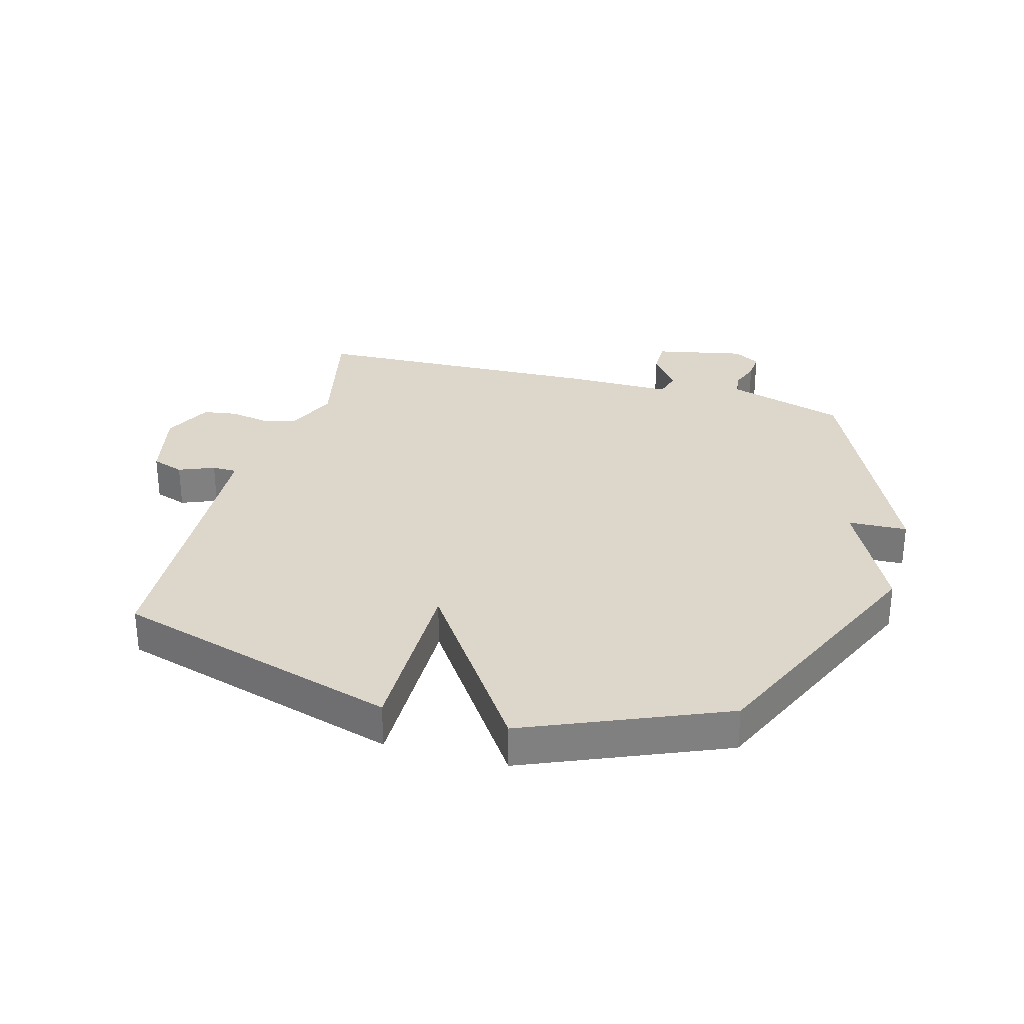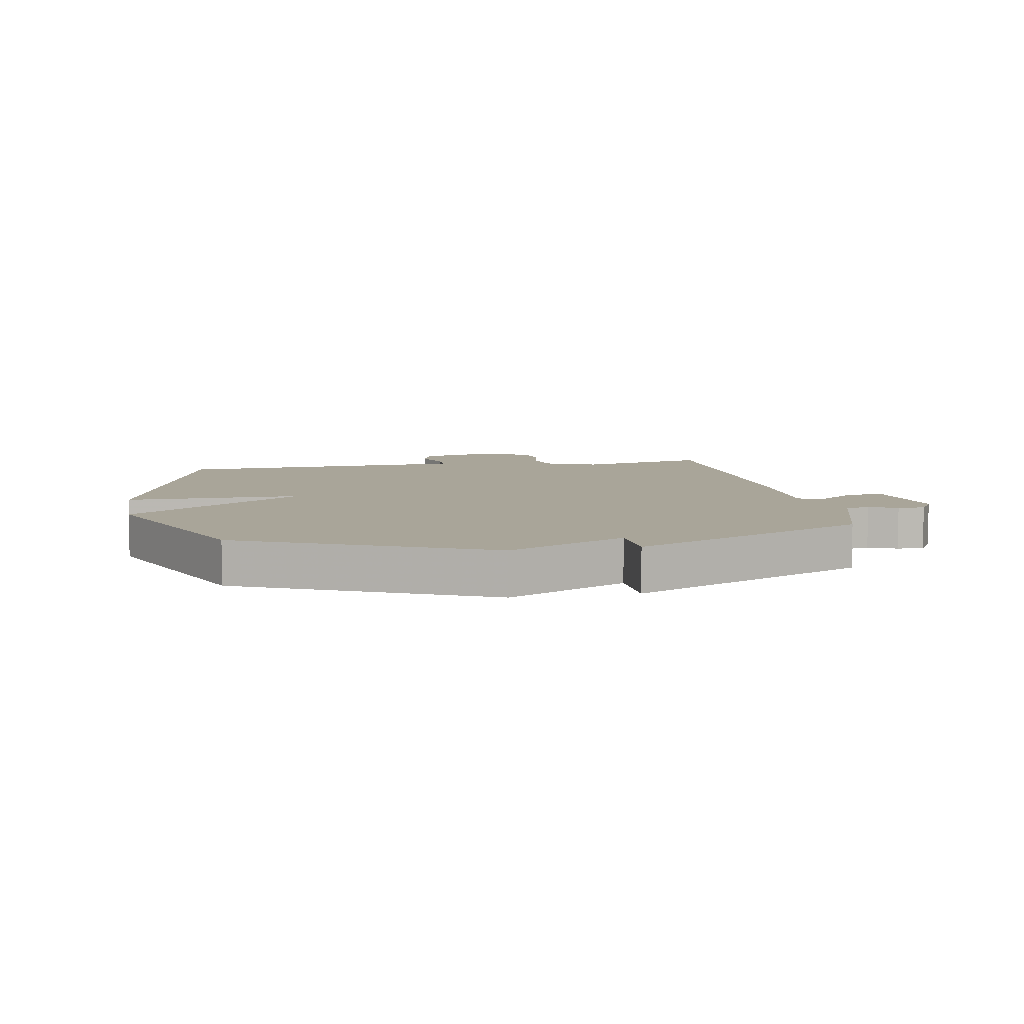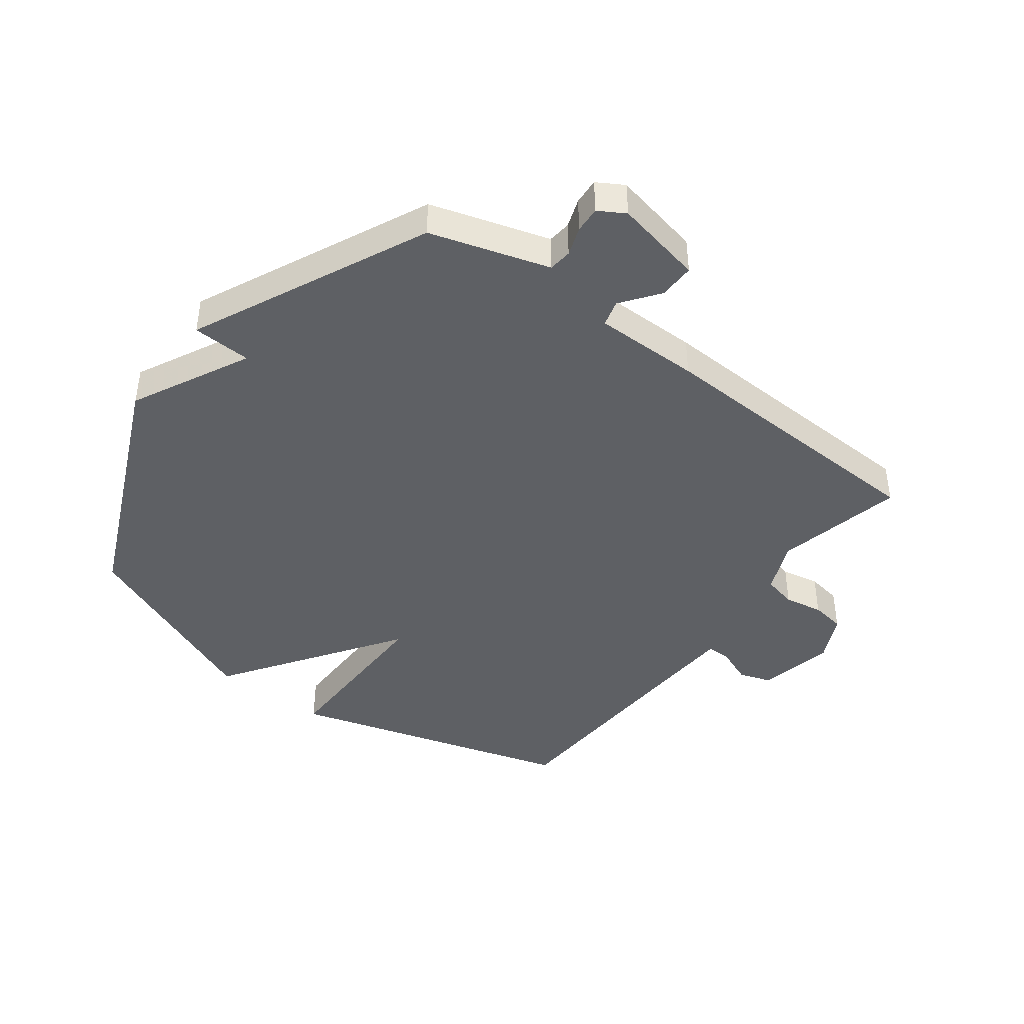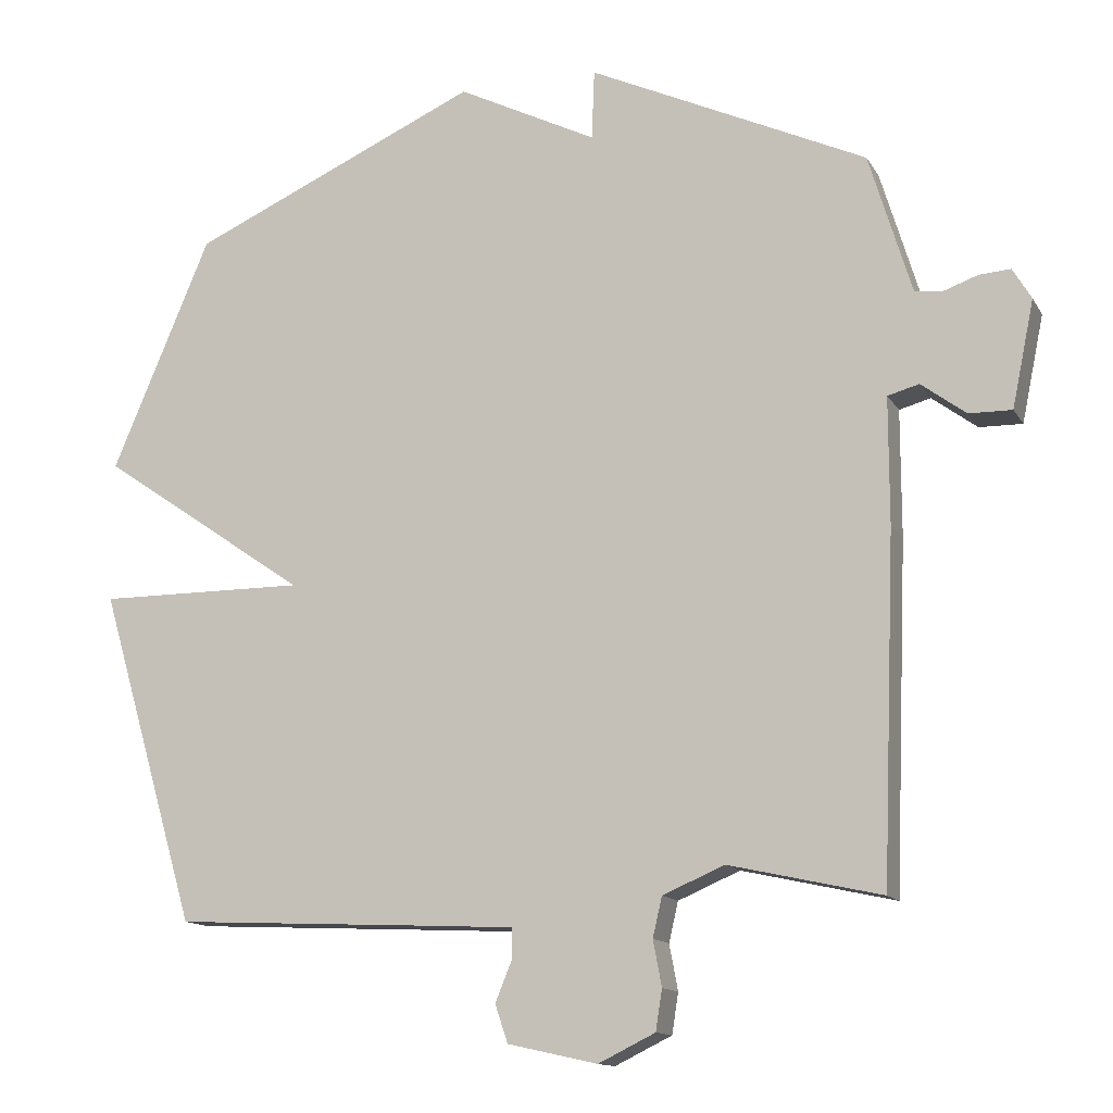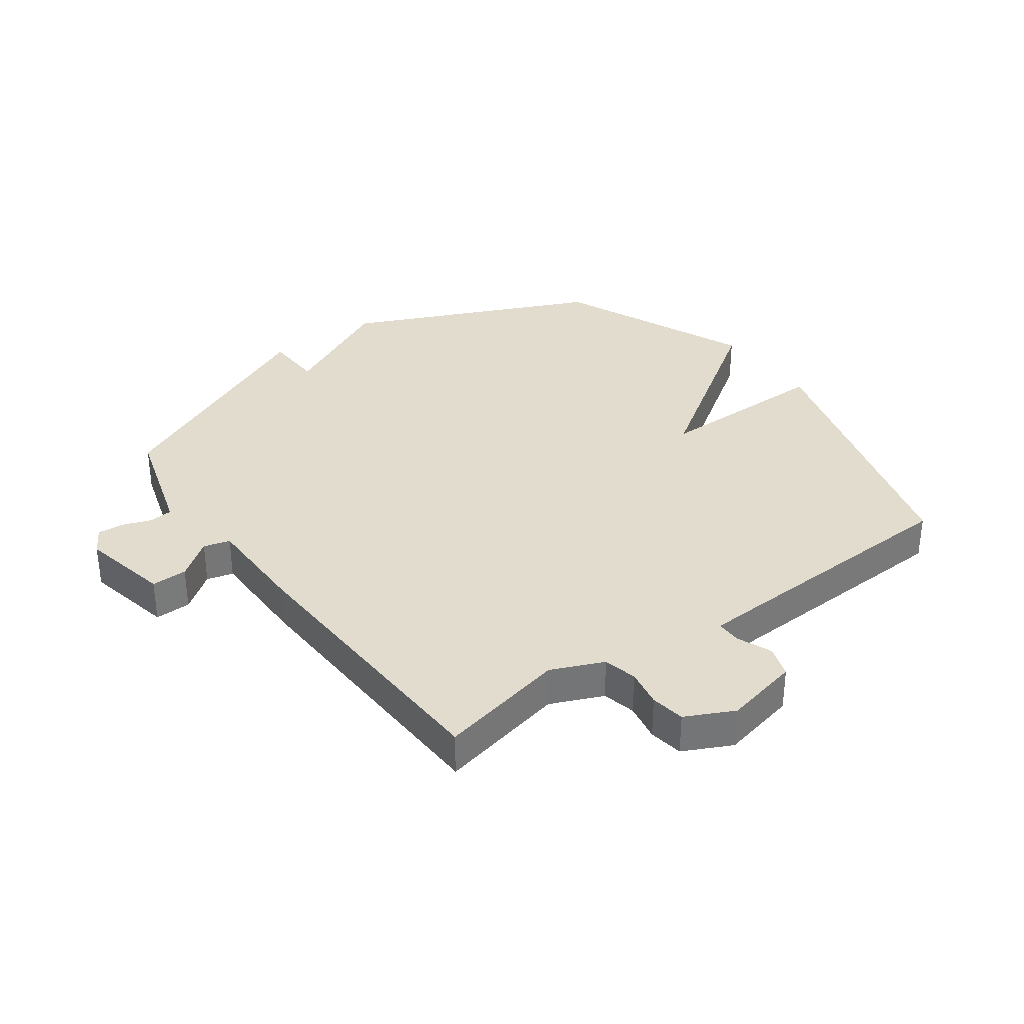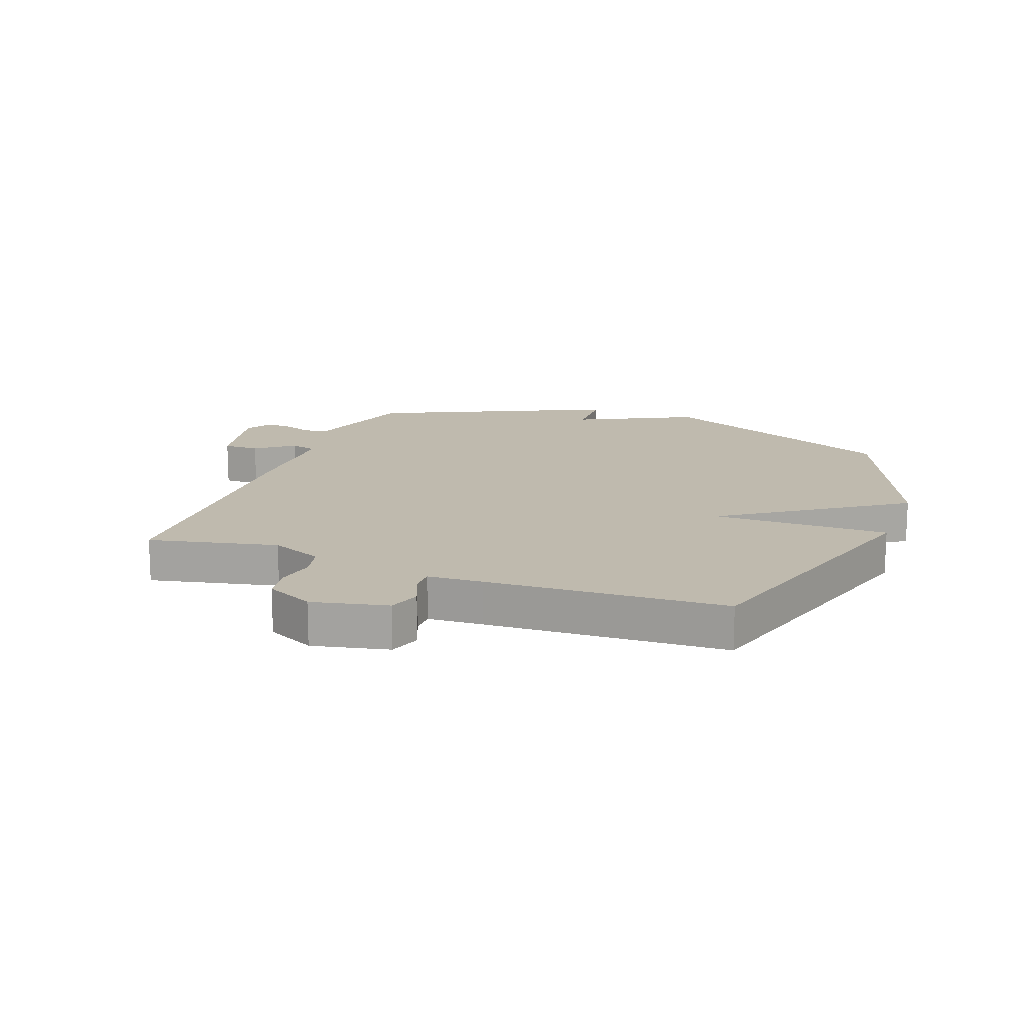
<metadata>
{"format":"obj","ext":"obj","renderer":"f3d","projection":"perspective","resolution":1024,"background":"white","views":[{"elev":30.4,"azim":-74.4,"up":"+Y"},{"elev":7.4,"azim":-10.2,"up":"+Y"},{"elev":-42.8,"azim":53.1,"up":"+Y"},{"elev":-13.2,"azim":20.1,"up":"+Z"},{"elev":34.0,"azim":144.1,"up":"+Y"},{"elev":15.7,"azim":-159.5,"up":"+Y"}]}
</metadata>
<code>
v -0.5 0.07 0.5
v -0.091 0.07 0.682
v 0.105 0.07 0.584
v 0.109 0.07 0.682
v 0.5 0.07 0.5
v 0.542 0.07 0.361
v 0.56 0.07 0.302
v 0.599 0.07 0.298
v 0.647 0.07 0.315
v 0.691 0.07 0.318
v 0.717 0.07 0.274
v 0.686 0.07 0.125
v 0.626 0.07 0.126
v 0.563 0.07 0.173
v 0.519 0.07 0.161
v 0.519 0.07 -0.016
v 0.5 0.07 -0.5
v 0.286 0.07 -0.452
v 0.199 0.07 -0.489
v 0.186 0.07 -0.545
v 0.198 0.07 -0.609
v 0.189 0.07 -0.666
v 0.109 0.07 -0.705
v -0.017 0.07 -0.677
v -0.035 0.07 -0.624
v -0.011 0.07 -0.565
v -0.011 0.07 -0.524
v -0.102 0.07 -0.519
v -0.5 0.07 -0.5
v -0.639 0.07 -0.028
v -0.345 0.07 -0.03
v -0.639 0.07 0.172
v -0.5 0 0.5
v -0.091 0 0.682
v 0.105 0 0.584
v 0.109 0 0.682
v 0.5 0 0.5
v 0.542 0 0.361
v 0.56 0 0.302
v 0.599 0 0.298
v 0.647 0 0.315
v 0.691 0 0.318
v 0.717 0 0.274
v 0.686 0 0.125
v 0.626 0 0.126
v 0.563 0 0.173
v 0.519 0 0.161
v 0.519 0 -0.016
v 0.5 0 -0.5
v 0.286 0 -0.452
v 0.199 0 -0.489
v 0.186 0 -0.545
v 0.198 0 -0.609
v 0.189 0 -0.666
v 0.109 0 -0.705
v -0.017 0 -0.677
v -0.035 0 -0.624
v -0.011 0 -0.565
v -0.011 0 -0.524
v -0.102 0 -0.519
v -0.5 0 -0.5
v -0.639 0 -0.028
v -0.345 0 -0.03
v -0.639 0 0.172
f 1 2 3
f 32 1 3
f 31 32 3
f 28 29 30 31
f 27 28 31 3
f 26 27 3
f 24 25 26
f 23 24 26
f 22 23 26
f 21 22 26
f 20 21 26
f 19 20 26 3
f 4 5 6
f 3 4 6
f 19 3 6
f 18 19 6
f 15 16 17 18
f 15 18 6 7
f 14 15 7 8
f 12 13 14
f 11 12 14
f 10 11 14
f 9 10 14
f 8 9 14
f 35 34 33
f 35 33 64
f 35 64 63
f 63 62 61 60
f 35 63 60 59
f 35 59 58
f 58 57 56
f 58 56 55
f 58 55 54
f 58 54 53
f 58 53 52
f 35 58 52 51
f 38 37 36
f 38 36 35
f 38 35 51
f 38 51 50
f 50 49 48 47
f 39 38 50 47
f 40 39 47 46
f 46 45 44
f 46 44 43
f 46 43 42
f 46 42 41
f 46 41 40
f 1 33 34 2
f 2 34 35 3
f 3 35 36 4
f 4 36 37 5
f 5 37 38 6
f 6 38 39 7
f 7 39 40 8
f 8 40 41 9
f 9 41 42 10
f 10 42 43 11
f 11 43 44 12
f 12 44 45 13
f 13 45 46 14
f 14 46 47 15
f 15 47 48 16
f 16 48 49 17
f 17 49 50 18
f 18 50 51 19
f 19 51 52 20
f 20 52 53 21
f 21 53 54 22
f 22 54 55 23
f 23 55 56 24
f 24 56 57 25
f 25 57 58 26
f 26 58 59 27
f 27 59 60 28
f 28 60 61 29
f 29 61 62 30
f 30 62 63 31
f 31 63 64 32
f 32 64 33 1

</code>
